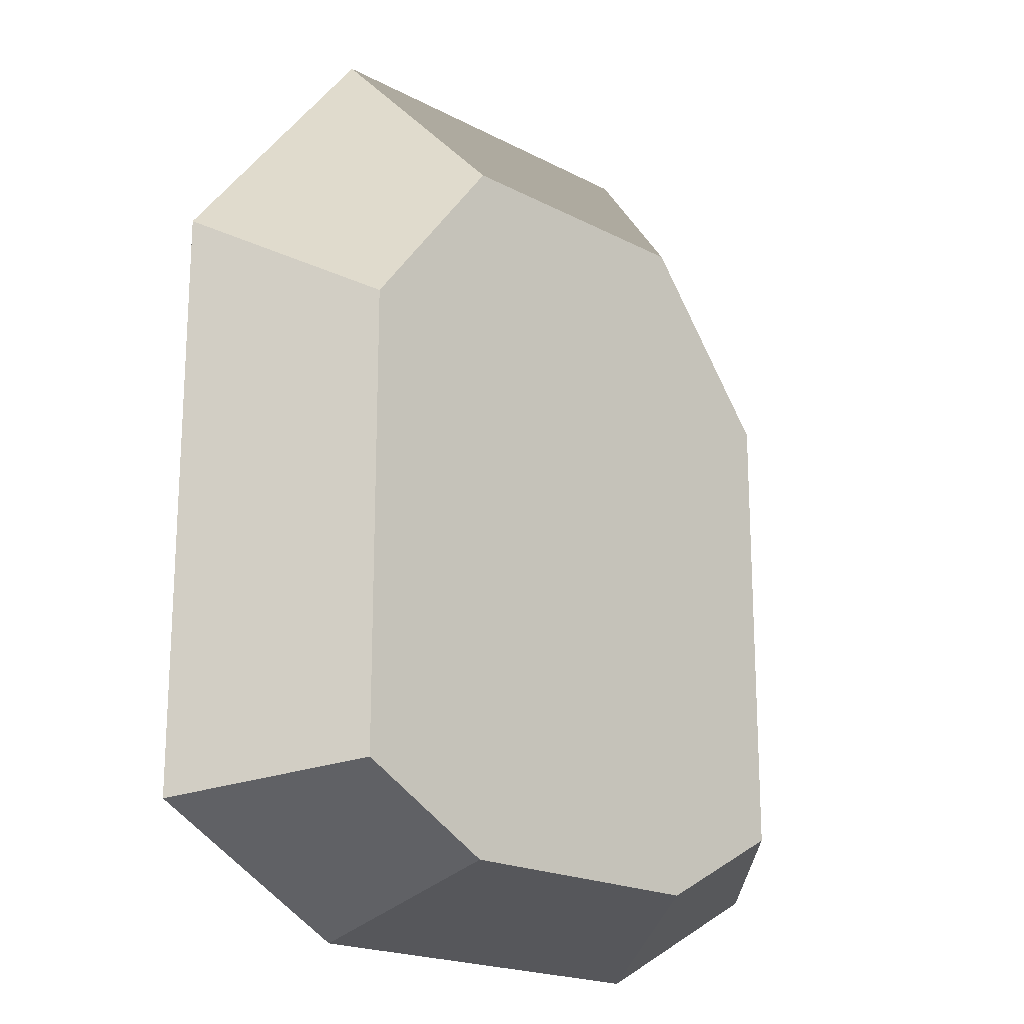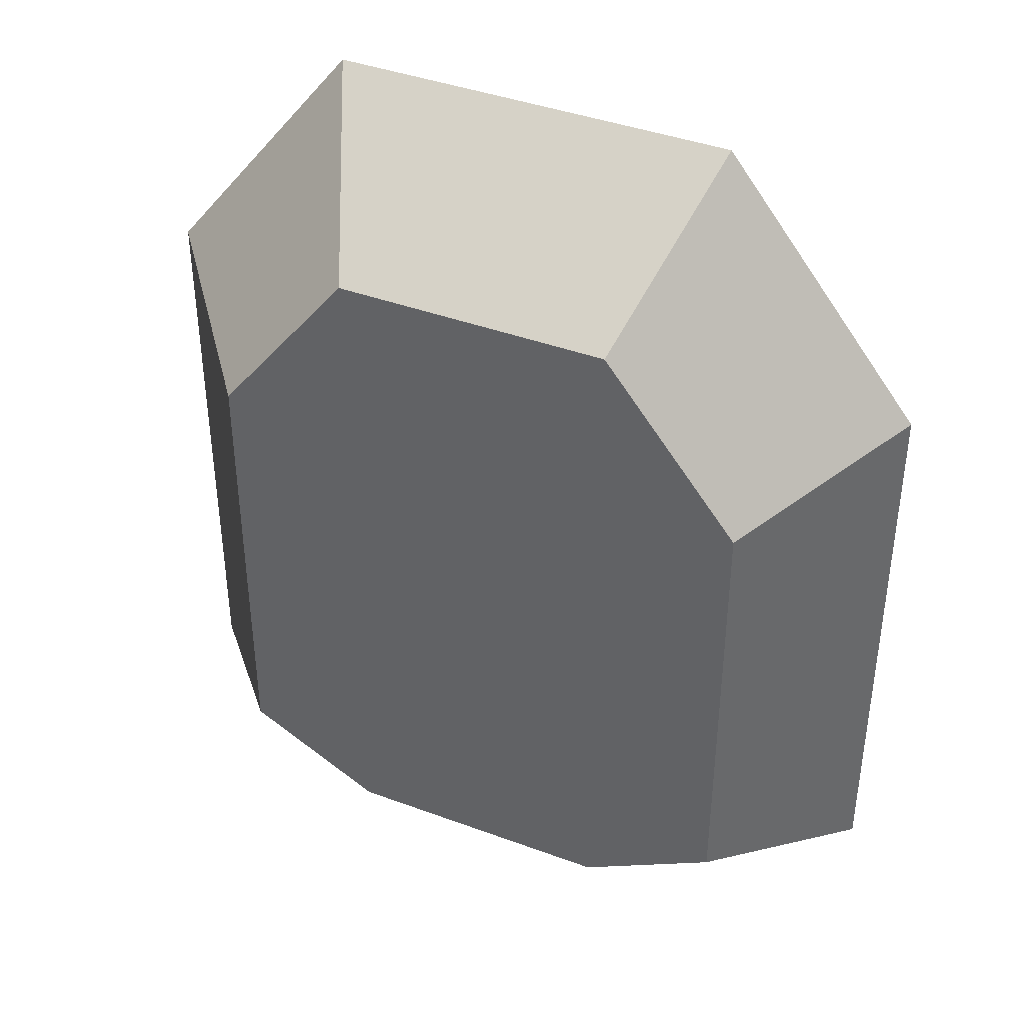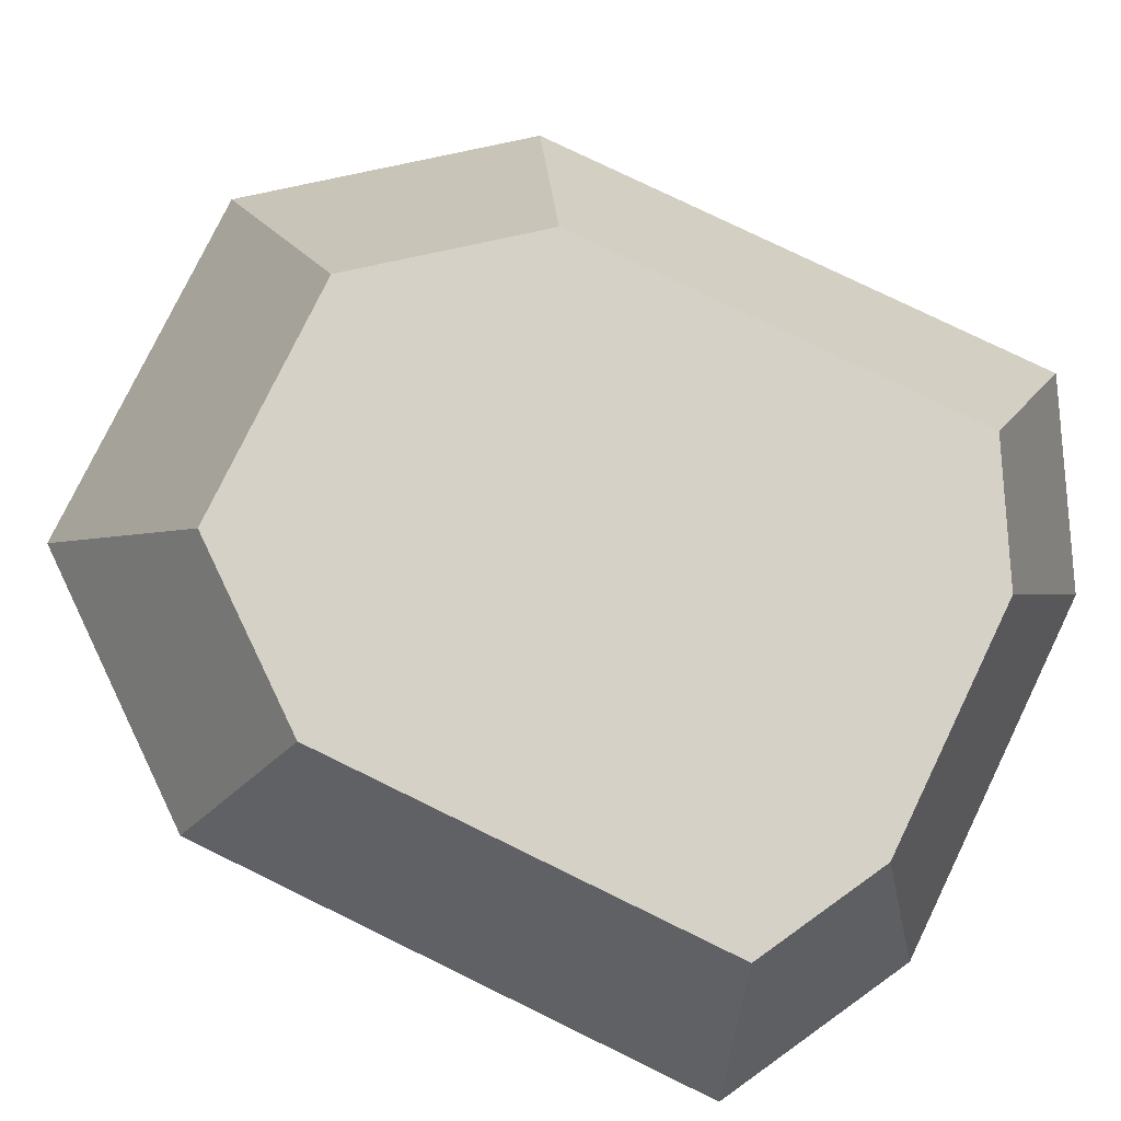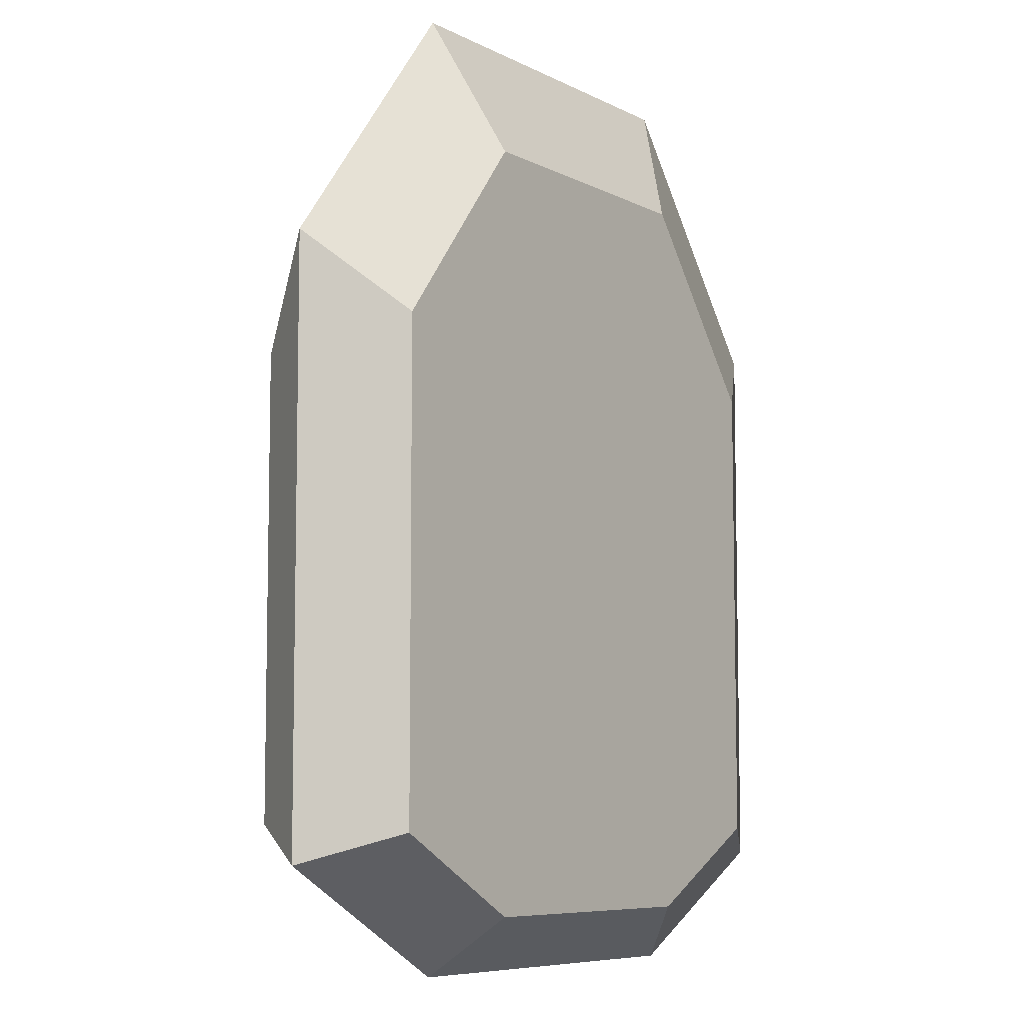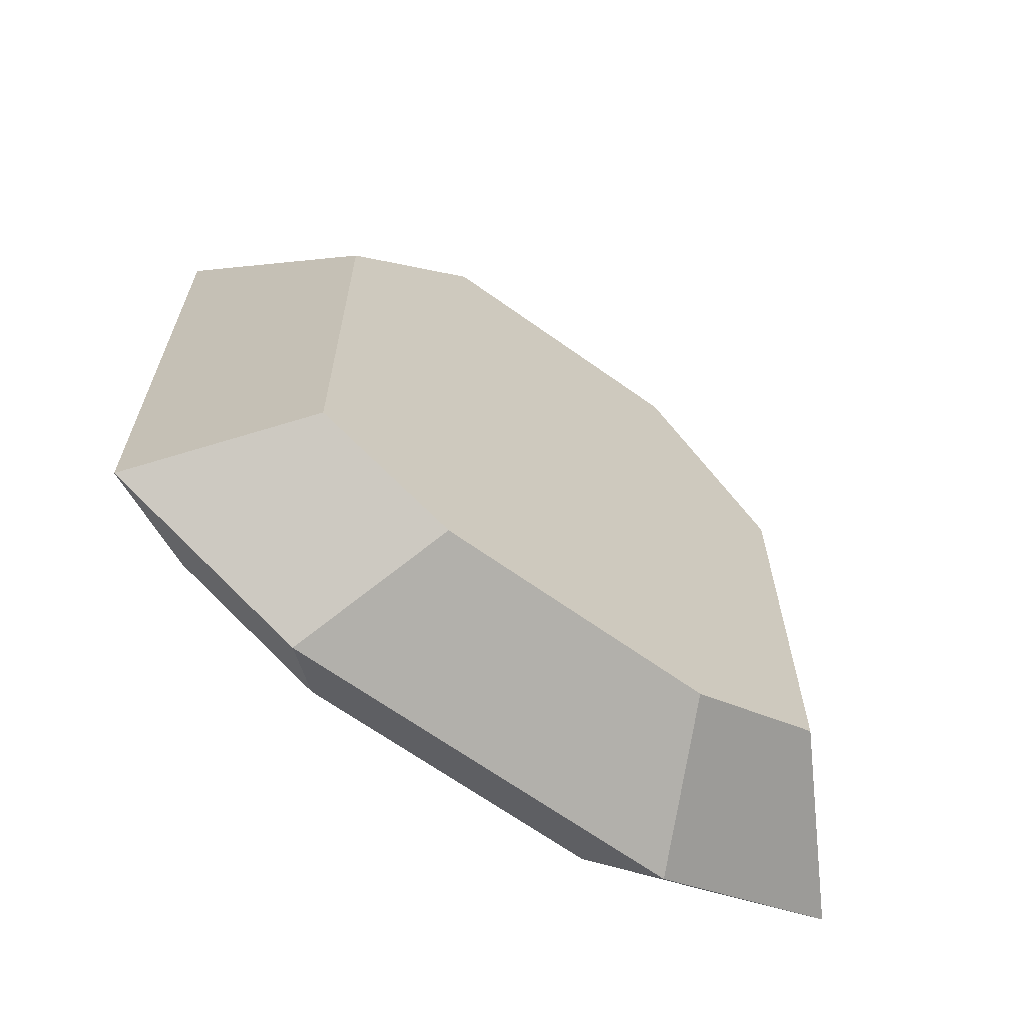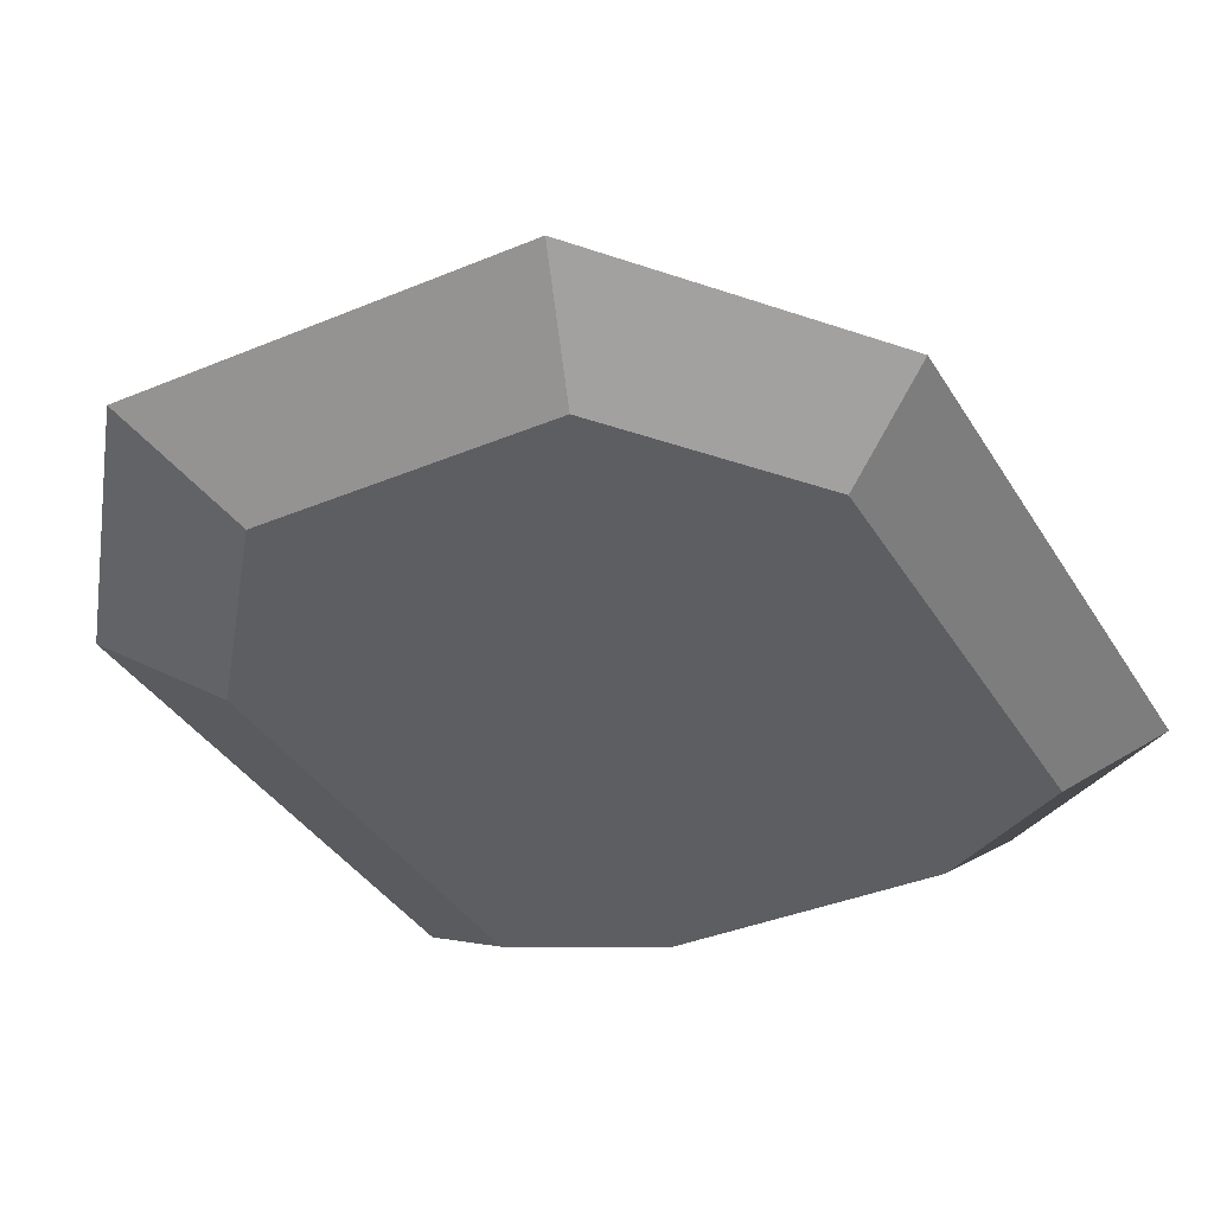
<metadata>
{"format":"obj","ext":"obj","renderer":"f3d","projection":"perspective","resolution":1024,"background":"white","views":[{"elev":-19.4,"azim":135.5,"up":"+Z"},{"elev":40.7,"azim":-155.6,"up":"+Z"},{"elev":78.9,"azim":115.9,"up":"+Y"},{"elev":-7.4,"azim":-54.6,"up":"+Z"},{"elev":-66.2,"azim":144.3,"up":"+Z"},{"elev":-37.5,"azim":28.1,"up":"+Y"}]}
</metadata>
<code>
g pCube2
v -17.01 22.15 9.585
v -6.793 22.15 22.57
v -10.71 29.42 5.403
v -3.644 29.42 14.39
v 23.86 22.15 9.585
v 13.65 22.15 22.57
v 17.57 29.42 5.403
v 10.5 29.42 14.39
v -10.71 29.42 -18.28
v -3.644 29.42 -22.14
v -17.01 22.15 -20.07
v -6.793 22.15 -25.66
v 10.5 29.42 -22.14
v 17.57 29.42 -18.28
v 23.86 22.15 -20.07
v 13.65 22.15 -25.66
v -4.229 19.41 -22.79
v -11.88 19.41 -18.61
v 11.08 19.41 -22.79
v 18.74 19.41 -18.61
v 18.74 19.41 6.18
v 11.08 19.41 15.9
v -4.229 19.41 15.9
v -11.88 19.41 6.18
f 4 2 6 8
f 12 10 13 16
f 7 5 15 14
f 9 11 1 3
f 3 4 8 7 14 13 10 9
f 18 17 19 20 21 22 23 24
f 1 2 4 3
f 6 5 7 8
f 9 10 12 11
f 13 14 15 16
f 11 12 17 18
f 12 16 19 17
f 16 15 20 19
f 15 5 21 20
f 5 6 22 21
f 6 2 23 22
f 2 1 24 23
f 1 11 18 24

</code>
